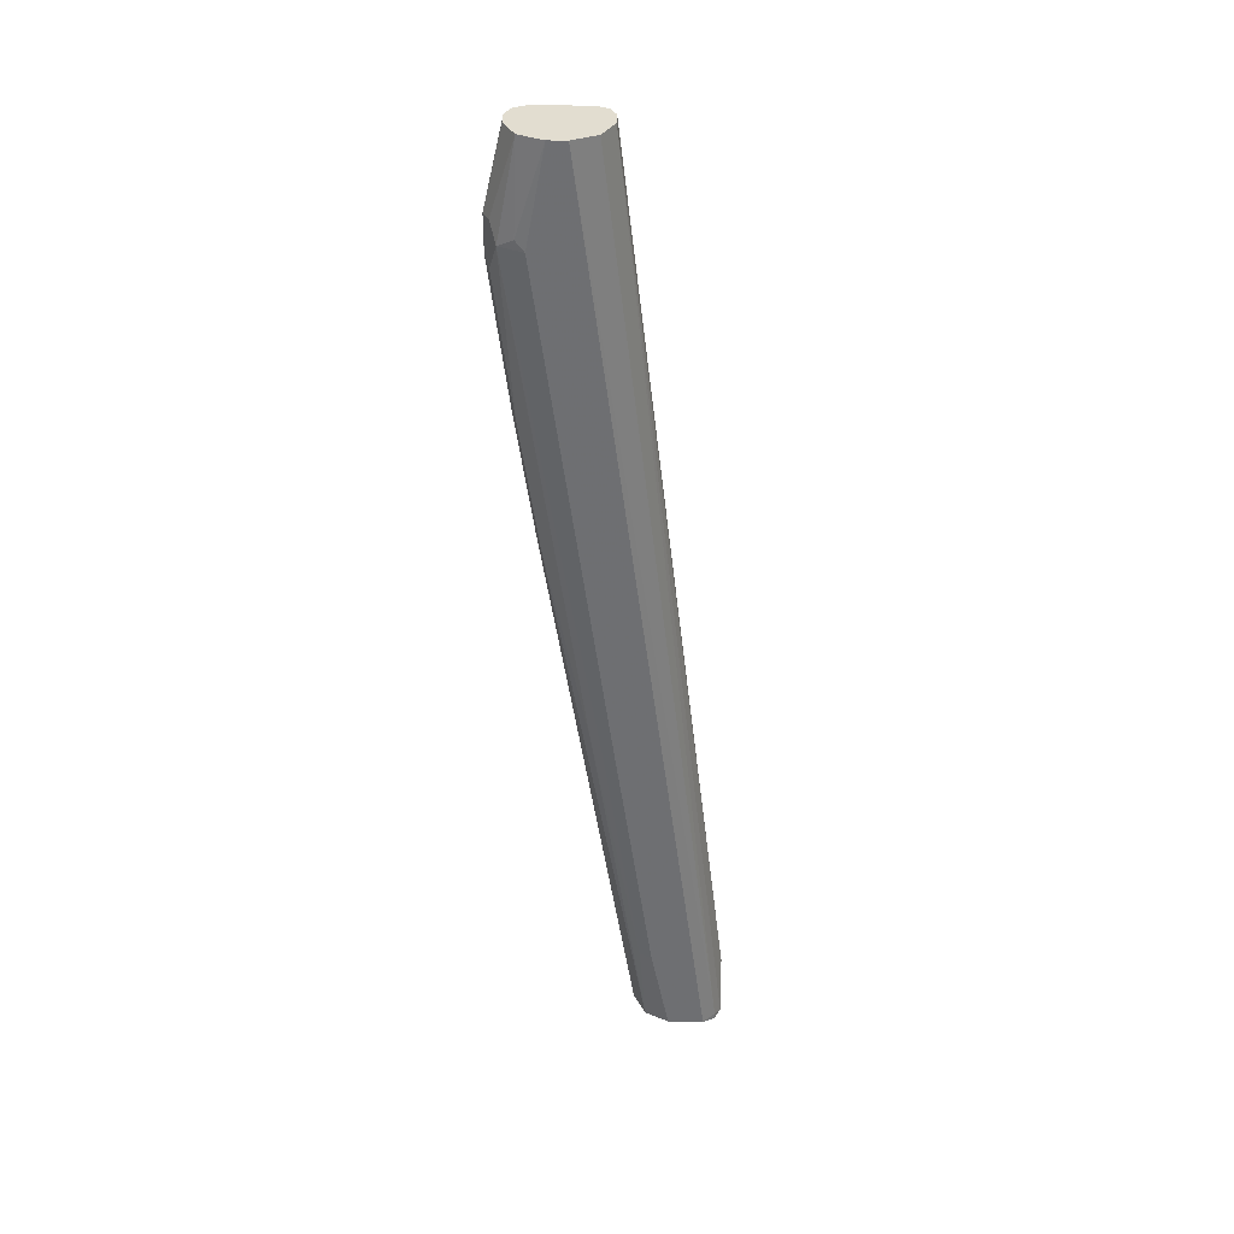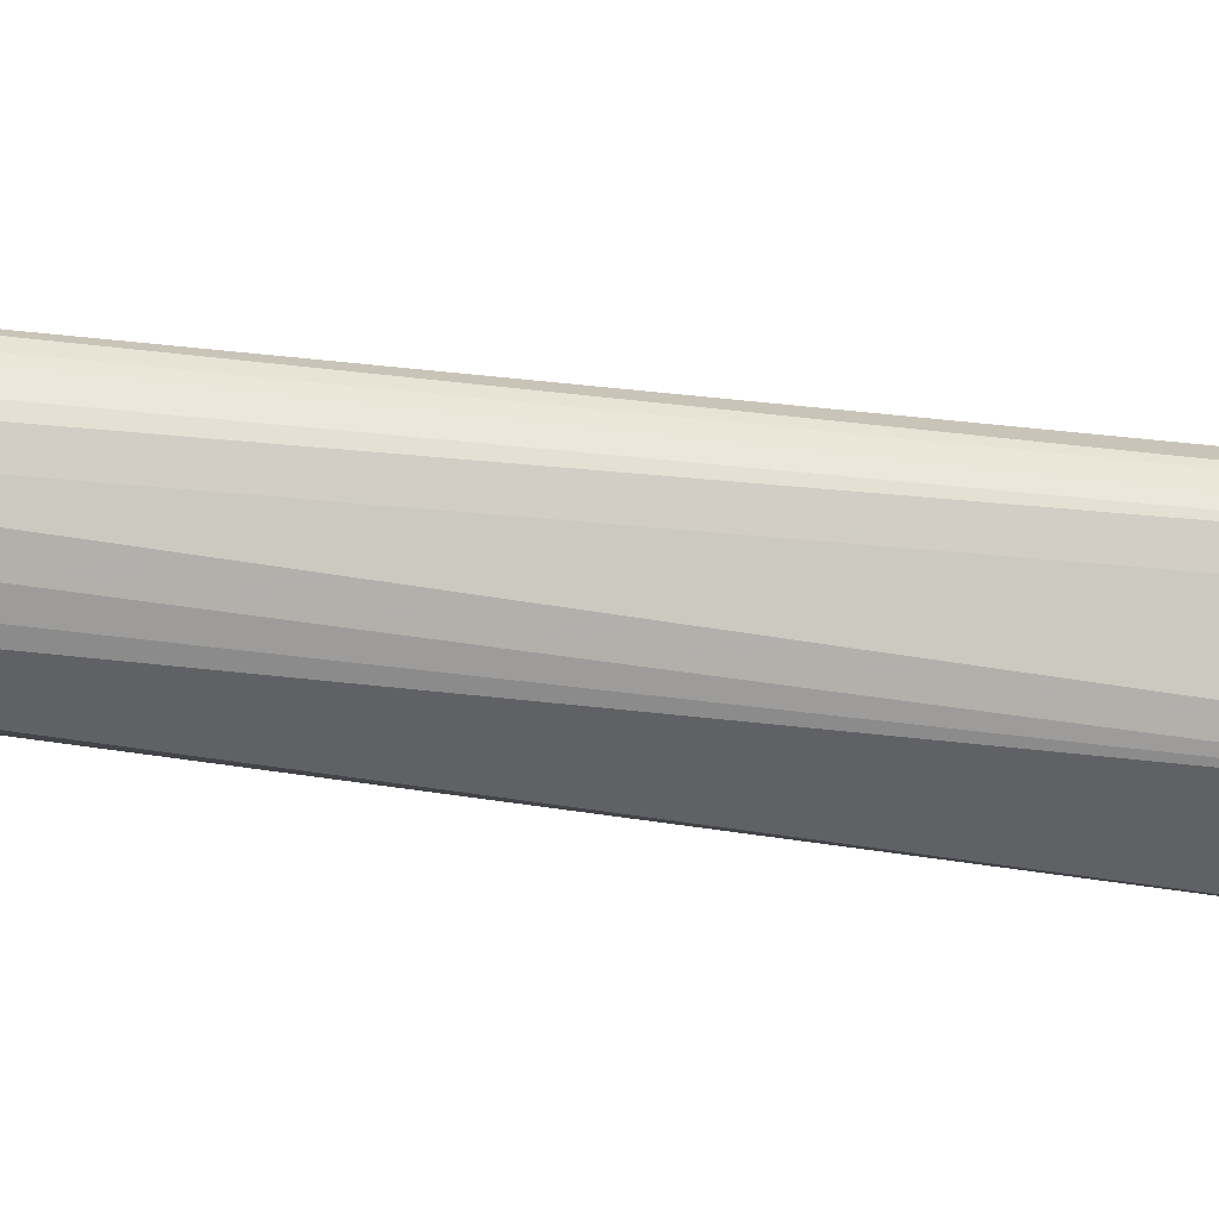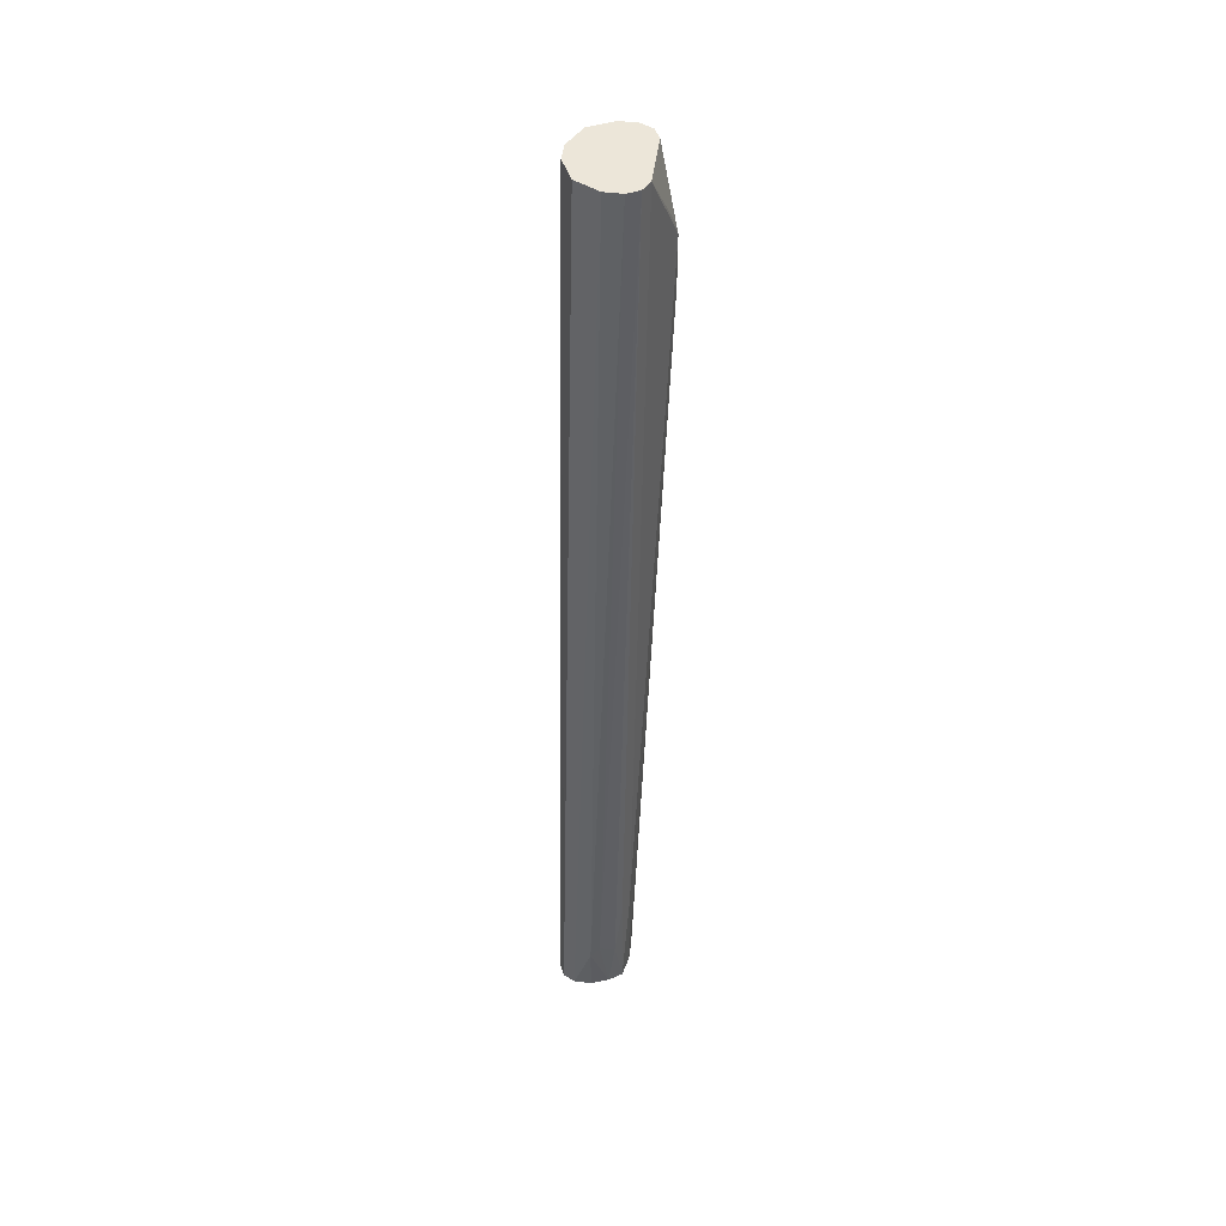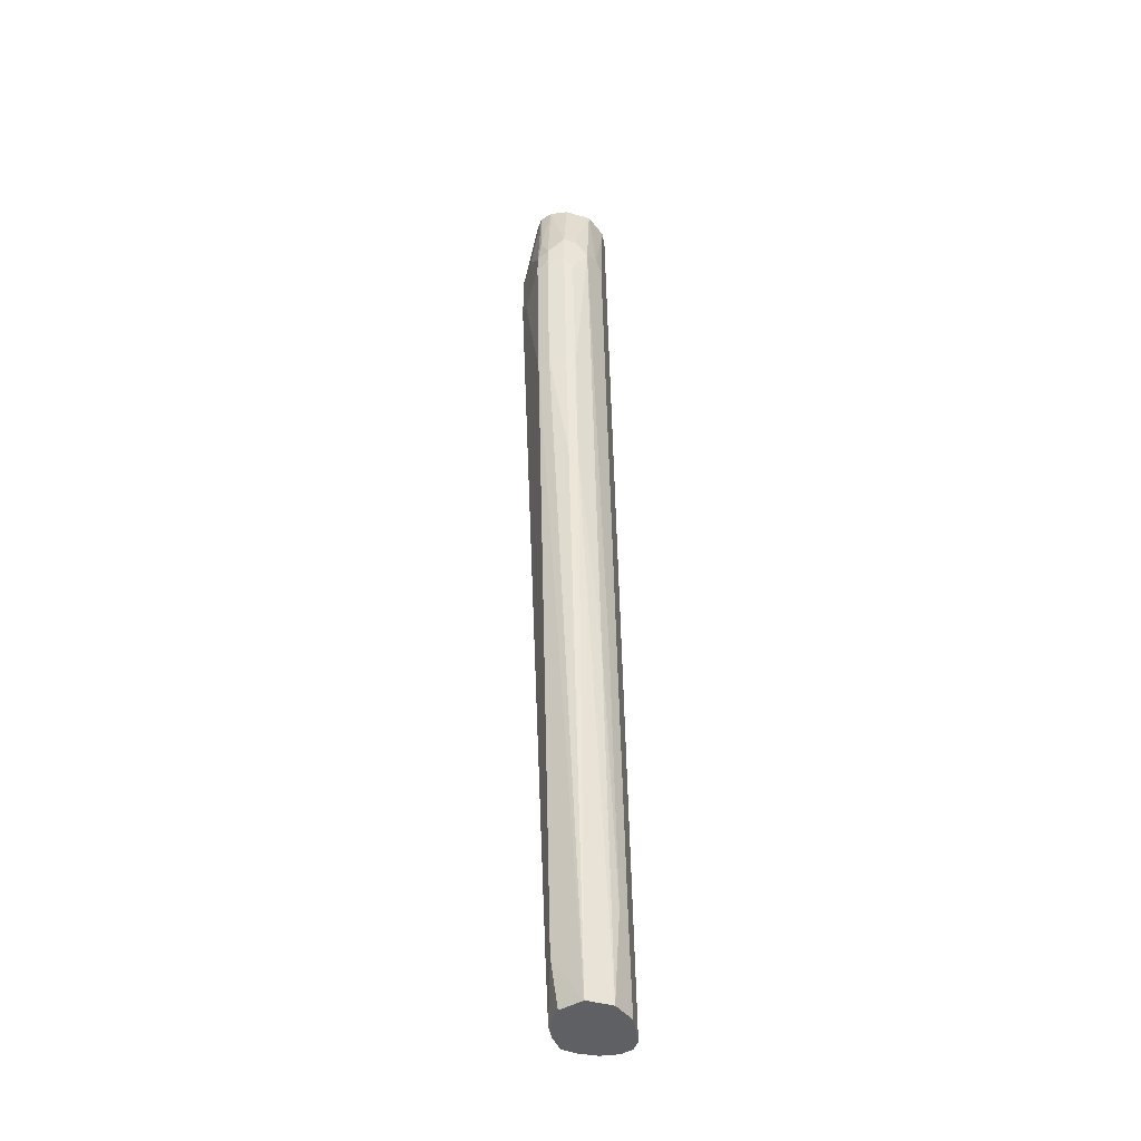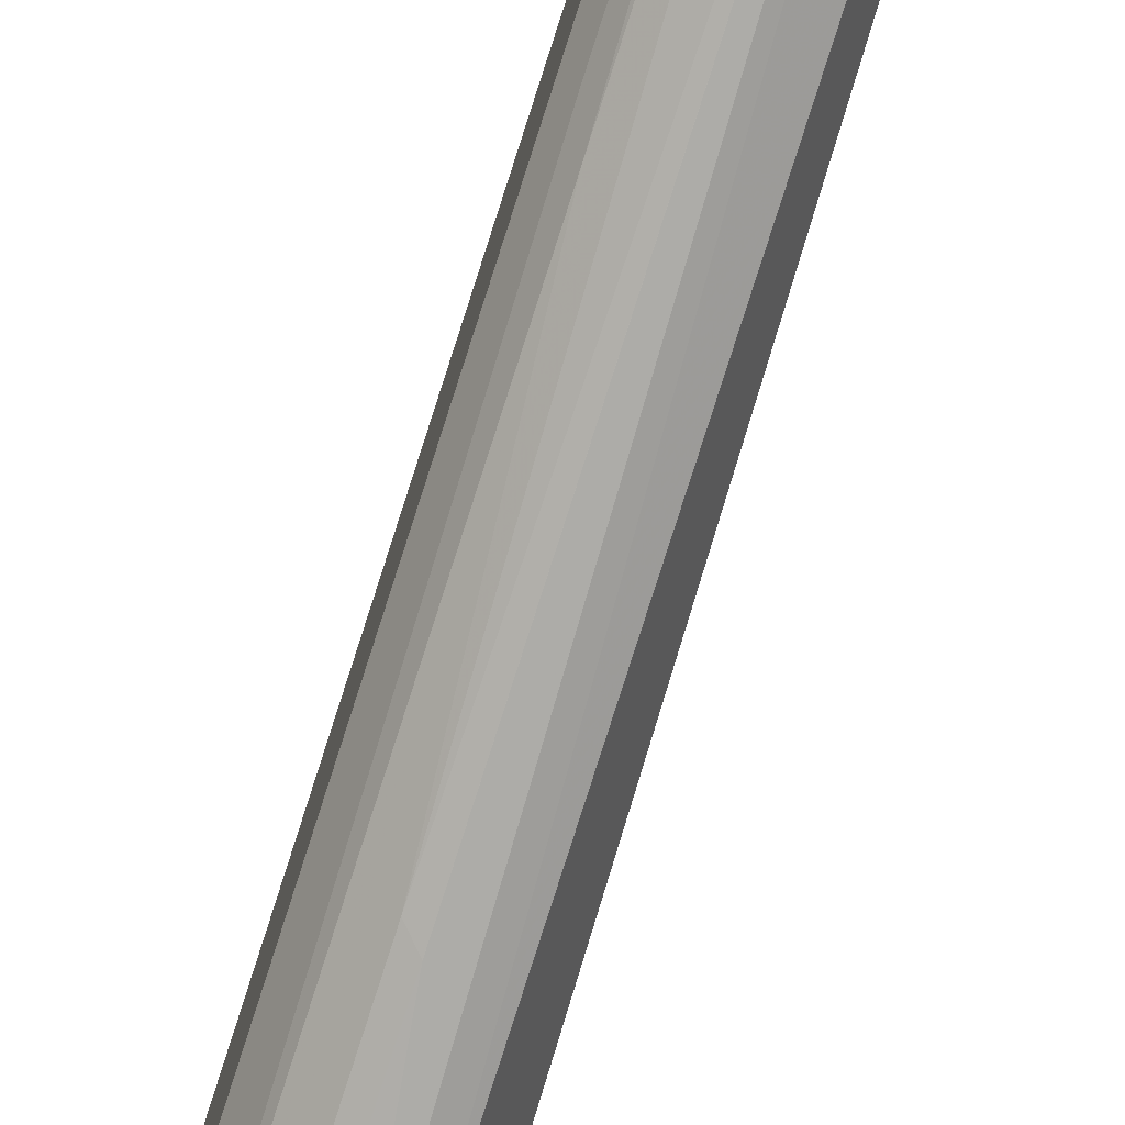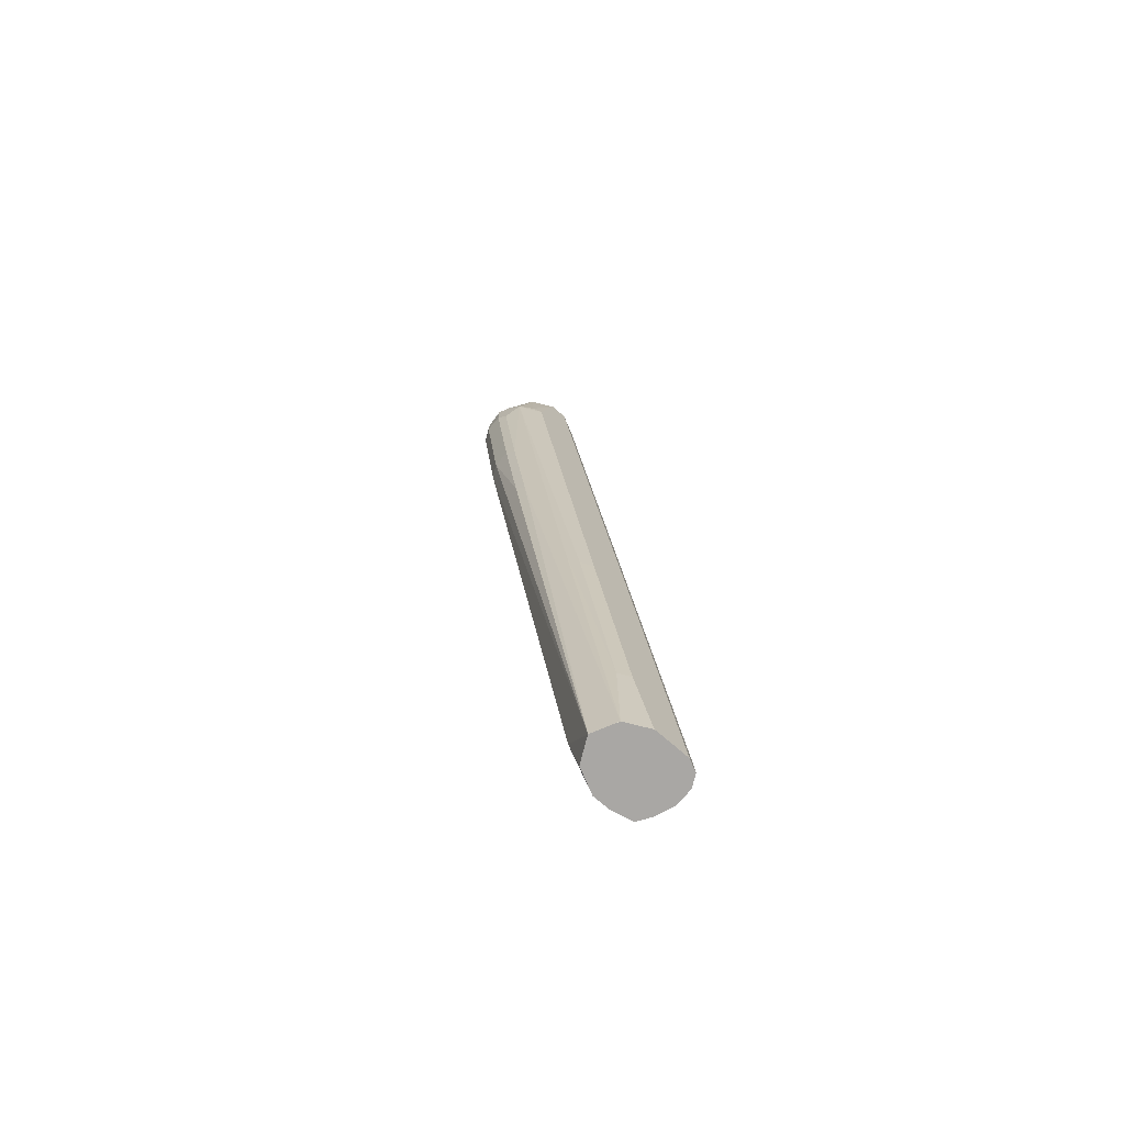
<metadata>
{"format":"obj","ext":"obj","renderer":"f3d","projection":"perspective","resolution":1024,"background":"white","views":[{"elev":35.2,"azim":-88.7,"up":"+Y"},{"elev":20.0,"azim":86.8,"up":"+Z"},{"elev":48.9,"azim":7.7,"up":"+Y"},{"elev":-44.2,"azim":-171.5,"up":"+Y"},{"elev":-69.4,"azim":-17.9,"up":"+Z"},{"elev":-74.7,"azim":-130.7,"up":"+Y"}]}
</metadata>
<code>
v -0.08803 -0.7533 -0.1076
v -0.09782 -0.7533 -0.1076
v -0.07826 -0.7533 -0.1112
v -0.08803 -0.7238 -0.1076
v -0.1043 -0.7499 -0.1109
v -0.1043 -0.7533 -0.1109
v -0.08803 -0.2323 -0.1663
v -0.07815 -0.7533 -0.1112
v -0.075 -0.7238 -0.1141
v -0.08315 -0.7189 -0.1101
v -0.07826 -0.2323 -0.1663
v -0.1076 -0.7532 -0.1174
v -0.09456 -0.2323 -0.1695
v -0.1011 -0.2323 -0.1728
v -0.1043 -0.2323 -0.1793
v -0.1076 -0.2323 -0.1859
v -0.1076 -0.7533 -0.1174
v -0.07093 -0.7533 -0.1161
v -0.07174 -0.6945 -0.1207
v -0.07174 -0.2323 -0.1695
v -0.07664 -0.2323 -0.1671
v -0.1076 -0.2323 -0.1956
v -0.1076 -0.7533 -0.137
v -0.06848 -0.7533 -0.1271
v -0.06848 -0.6945 -0.1272
v -0.06848 -0.2323 -0.1761
v -0.1011 -0.2323 -0.2087
v -0.1052 -0.2788 -0.2103
v -0.1076 -0.2837 -0.2054
v -0.1011 -0.7533 -0.1499
v -0.1076 -0.7043 -0.1467
v -0.06848 -0.7533 -0.137
v -0.0587 -0.3033 -0.1956
v -0.0587 -0.2739 -0.1956
v -0.06032 -0.2658 -0.194
v -0.06848 -0.2323 -0.2054
v -0.09945 -0.2323 -0.2095
v -0.09456 -0.2739 -0.2217
v -0.1011 -0.2837 -0.2185
v -0.1076 -0.5673 -0.1663
v -0.09456 -0.7533 -0.1533
v -0.1043 -0.7043 -0.1533
v -0.1011 -0.7532 -0.15
v -0.06858 -0.7533 -0.1372
v -0.07174 -0.7271 -0.1533
v -0.06848 -0.7238 -0.1467
v -0.06848 -0.4305 -0.1956
v -0.06848 -0.3718 -0.2054
v -0.06196 -0.3065 -0.2022
v -0.06848 -0.2935 -0.2152
v -0.06848 -0.2837 -0.2152
v -0.06522 -0.2707 -0.2087
v -0.06969 -0.2323 -0.2079
v -0.09293 -0.2323 -0.2128
v -0.08803 -0.2739 -0.225
v -0.09293 -0.2984 -0.2225
v -0.09293 -0.3766 -0.2128
v -0.1011 -0.4891 -0.1891
v -0.1043 -0.5673 -0.1728
v -0.08811 -0.7533 -0.1565
v -0.09293 -0.4451 -0.203
v -0.1011 -0.5575 -0.1793
v -0.07331 -0.7533 -0.1466
v -0.075 -0.7533 -0.15
v -0.08782 -0.7533 -0.1564
v -0.07174 -0.375 -0.2119
v -0.07174 -0.2967 -0.2217
v -0.07174 -0.2869 -0.2217
v -0.07174 -0.2323 -0.2119
v -0.08803 -0.2323 -0.2152
v -0.08803 -0.2935 -0.225
v -0.07826 -0.2323 -0.2152
v -0.07826 -0.2837 -0.225
v -0.08803 -0.3718 -0.2152
v -0.08803 -0.7532 -0.1565
v -0.08803 -0.4402 -0.2054
v -0.07826 -0.3718 -0.2152
v -0.07826 -0.2935 -0.225
v -0.07337 -0.269 -0.2201
v -0.07582 -0.2323 -0.214
f 39 42 59
f 38 55 56
f 38 56 39
f 39 56 57
f 39 57 58
f 39 58 42
f 39 59 40
f 45 65 66
f 41 61 60
f 42 58 62
f 42 62 43
f 43 62 61
f 44 63 45
f 45 63 64
f 37 55 38
f 45 64 65
f 41 43 61
f 37 54 55
f 33 49 67
f 34 36 35
f 30 42 43
f 30 43 41
f 31 40 59
f 31 59 42
f 32 44 45
f 32 45 46
f 32 46 33
f 36 52 53
f 33 47 48
f 33 66 49
f 33 67 50
f 33 50 51
f 33 51 34
f 33 46 47
f 34 51 52
f 34 52 36
f 33 48 66
f 45 66 47
f 74 77 76
f 47 66 48
f 60 61 76
f 60 76 75
f 65 75 77
f 65 77 66
f 66 77 78
f 66 78 67
f 67 78 73
f 60 75 65
f 67 73 68
f 68 79 69
f 69 79 80
f 71 78 77
f 71 77 74
f 72 80 79
f 72 79 73
f 75 76 77
f 68 73 79
f 45 47 46
f 57 62 58
f 57 76 61
f 49 66 67
f 50 67 68
f 50 68 51
f 51 68 52
f 52 69 53
f 52 68 69
f 54 70 55
f 57 61 62
f 30 31 42
f 55 70 72
f 55 72 73
f 55 73 78
f 55 78 71
f 56 71 74
f 56 74 57
f 57 74 76
f 55 71 56
f 29 39 40
f 5 13 14
f 27 39 28
f 3 8 9
f 3 9 10
f 3 10 4
f 4 10 11
f 4 11 7
f 5 12 17
f 5 17 6
f 5 7 13
f 5 14 15
f 5 15 16
f 5 16 12
f 7 11 21
f 7 21 20
f 7 20 26
f 7 26 36
f 2 7 5
f 2 5 6
f 1 4 2
f 1 3 4
f 28 39 29
f 1 2 6
f 1 6 17
f 1 17 23
f 1 23 30
f 1 30 41
f 1 41 60
f 7 36 53
f 1 60 65
f 1 64 63
f 1 63 44
f 1 44 32
f 1 32 24
f 1 24 18
f 1 18 8
f 1 8 3
f 1 65 64
f 7 53 69
f 2 4 7
f 7 80 72
f 12 23 17
f 18 24 25
f 18 25 19
f 19 25 20
f 20 25 26
f 22 28 29
f 23 31 30
f 12 31 23
f 24 32 33
f 24 34 25
f 25 34 26
f 26 34 35
f 26 35 36
f 27 37 38
f 7 69 80
f 27 38 39
f 24 33 34
f 12 40 31
f 22 27 28
f 7 70 54
f 7 72 70
f 12 29 40
f 7 54 37
f 7 37 27
f 7 27 22
f 7 22 16
f 7 15 14
f 7 14 13
f 7 16 15
f 9 18 19
f 9 19 20
f 9 20 10
f 10 20 21
f 10 21 11
f 12 16 22
f 12 22 29
f 8 18 9

</code>
